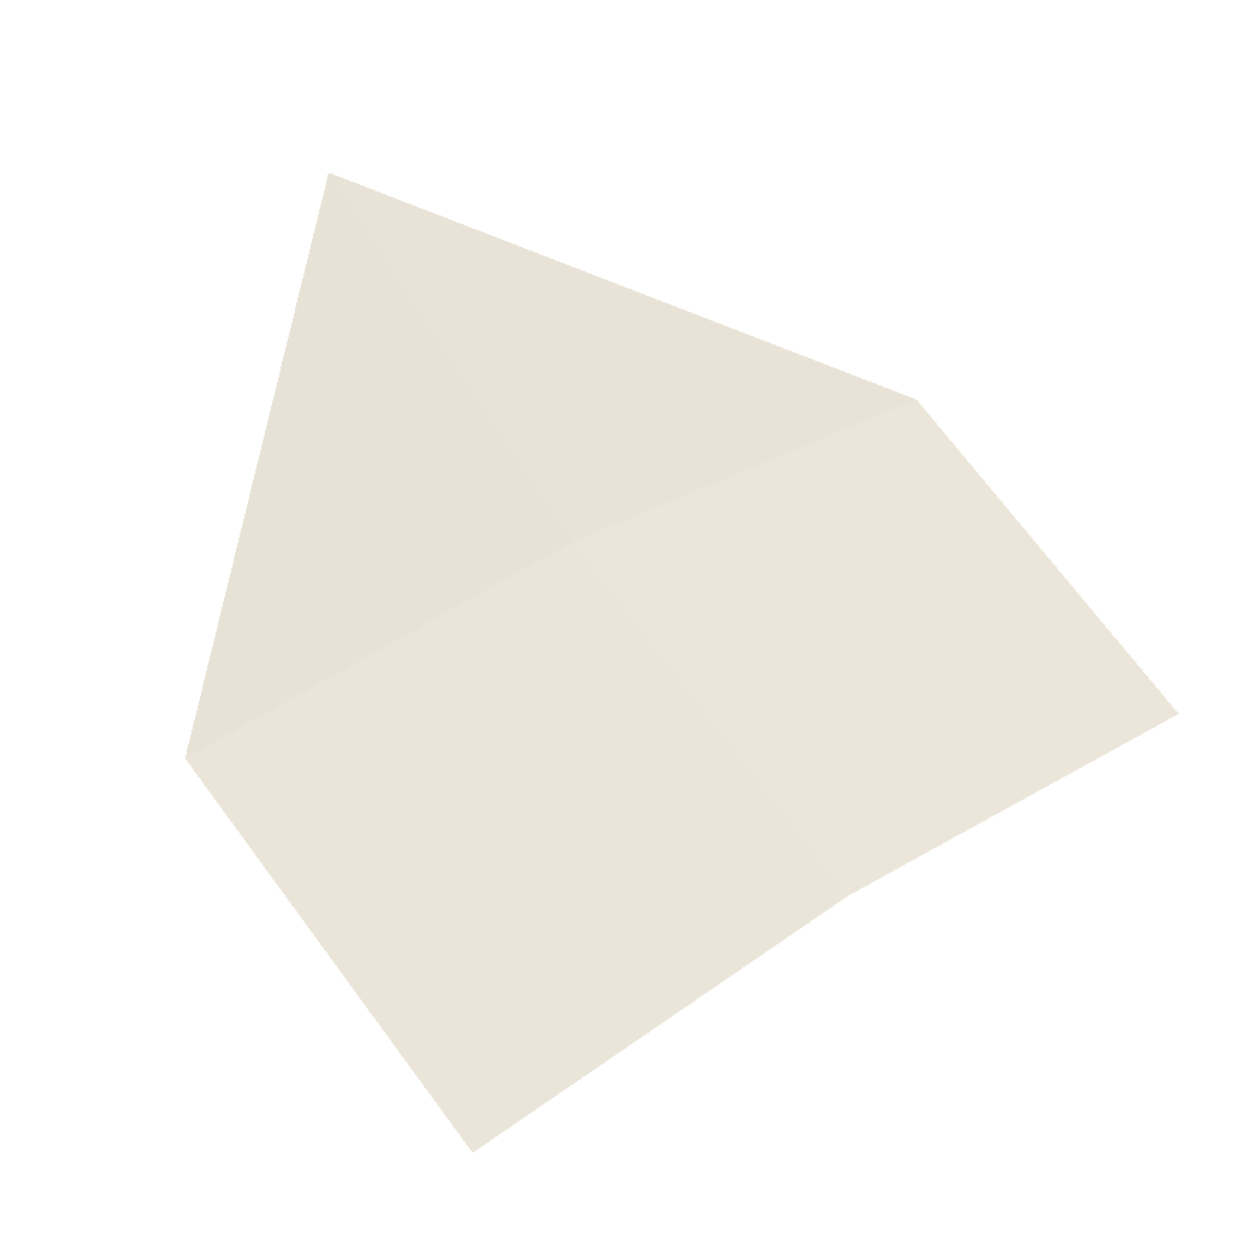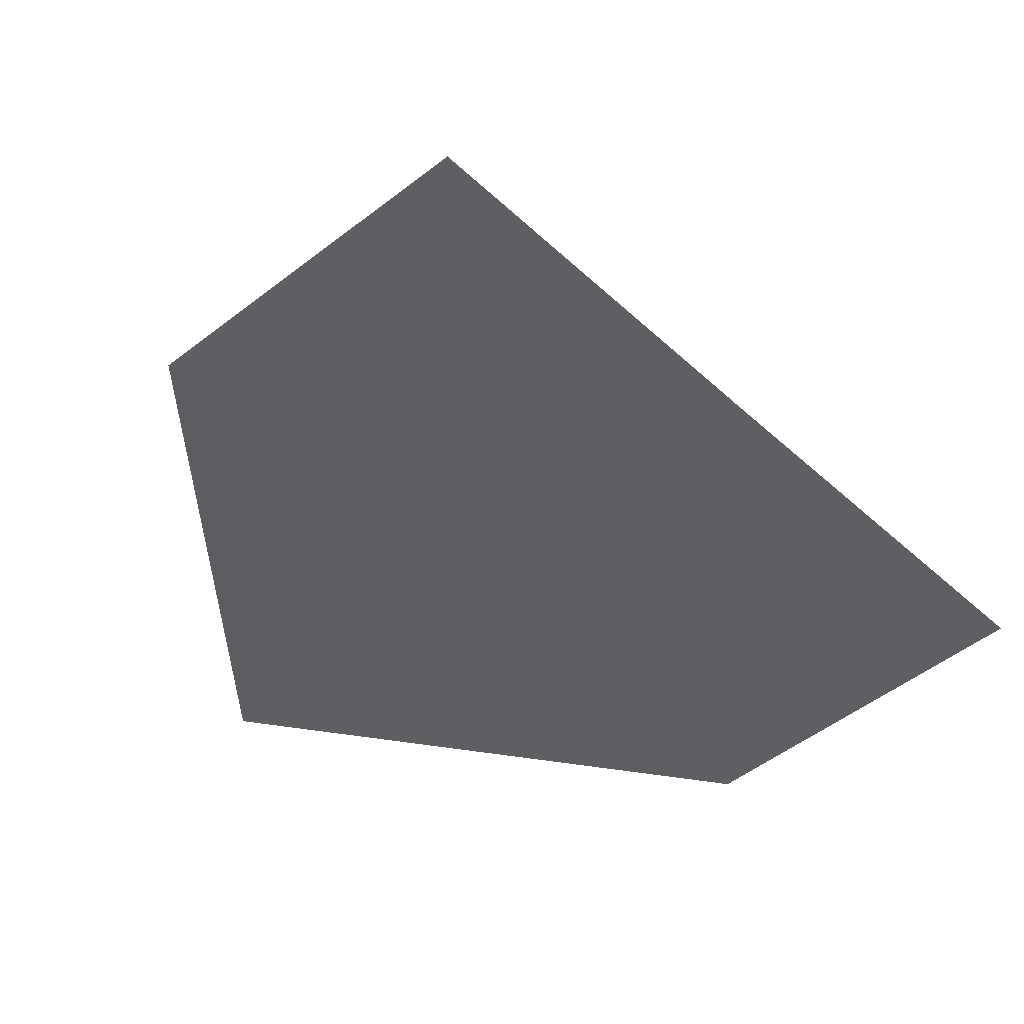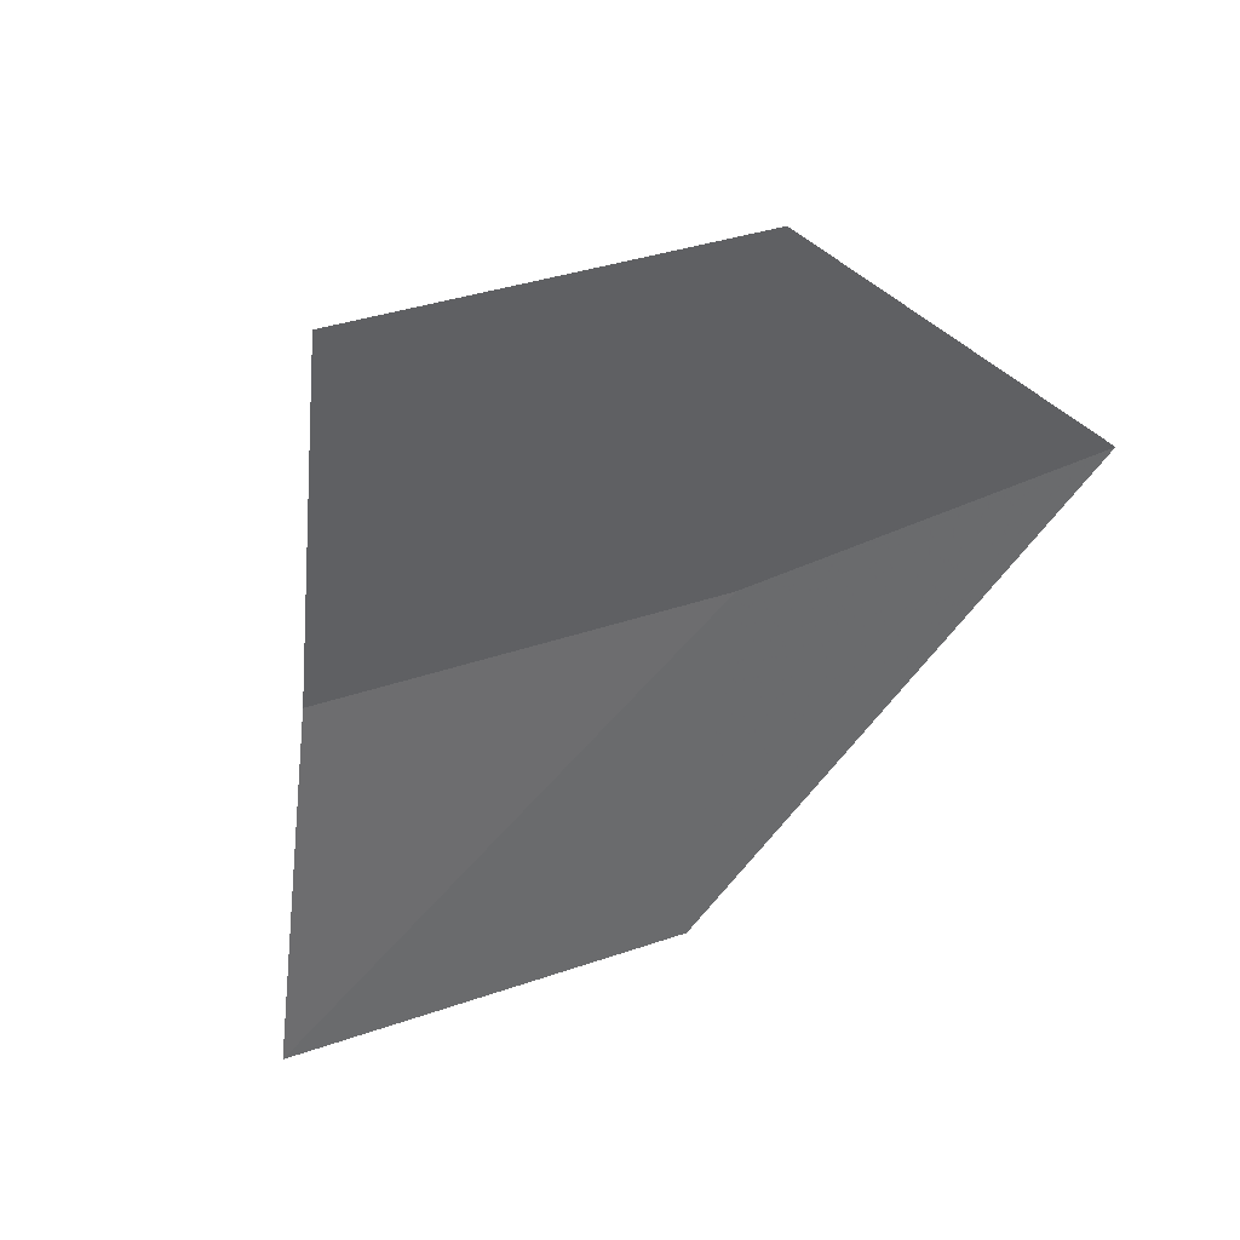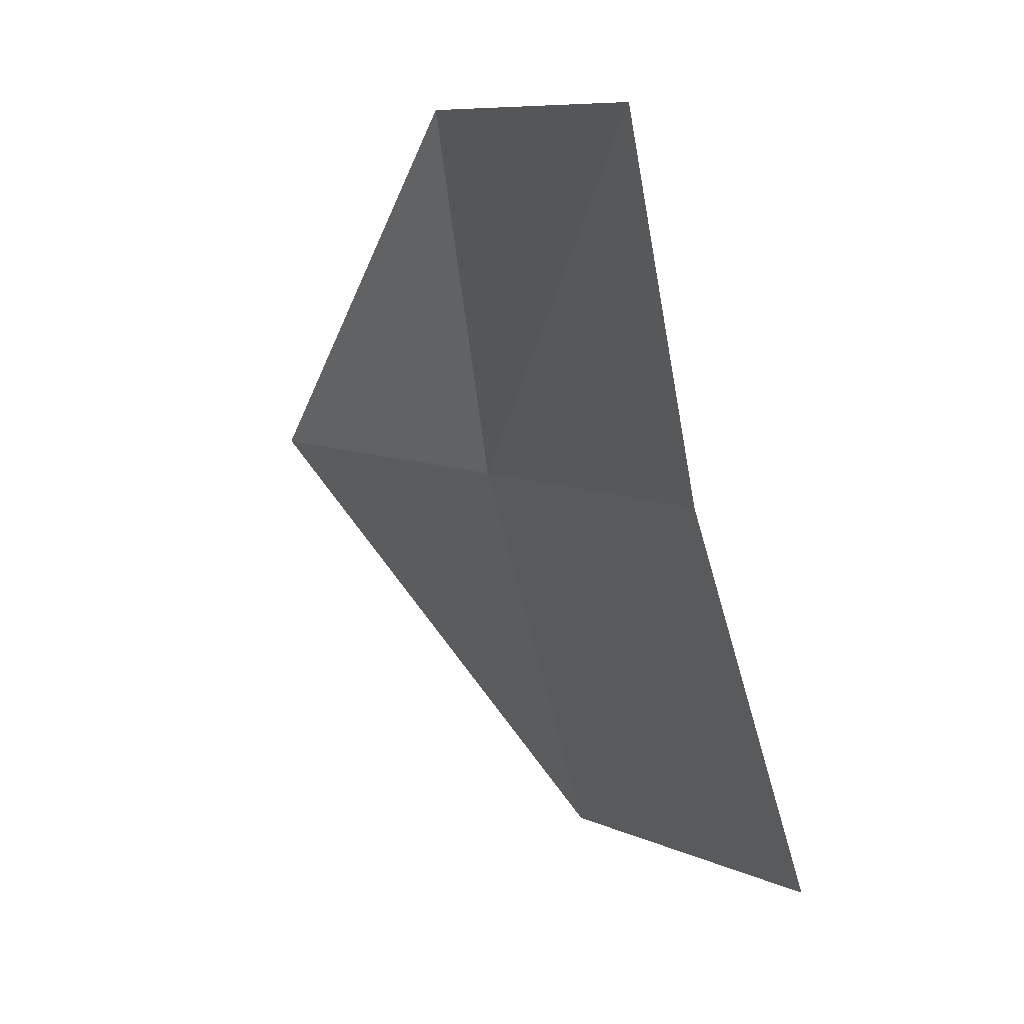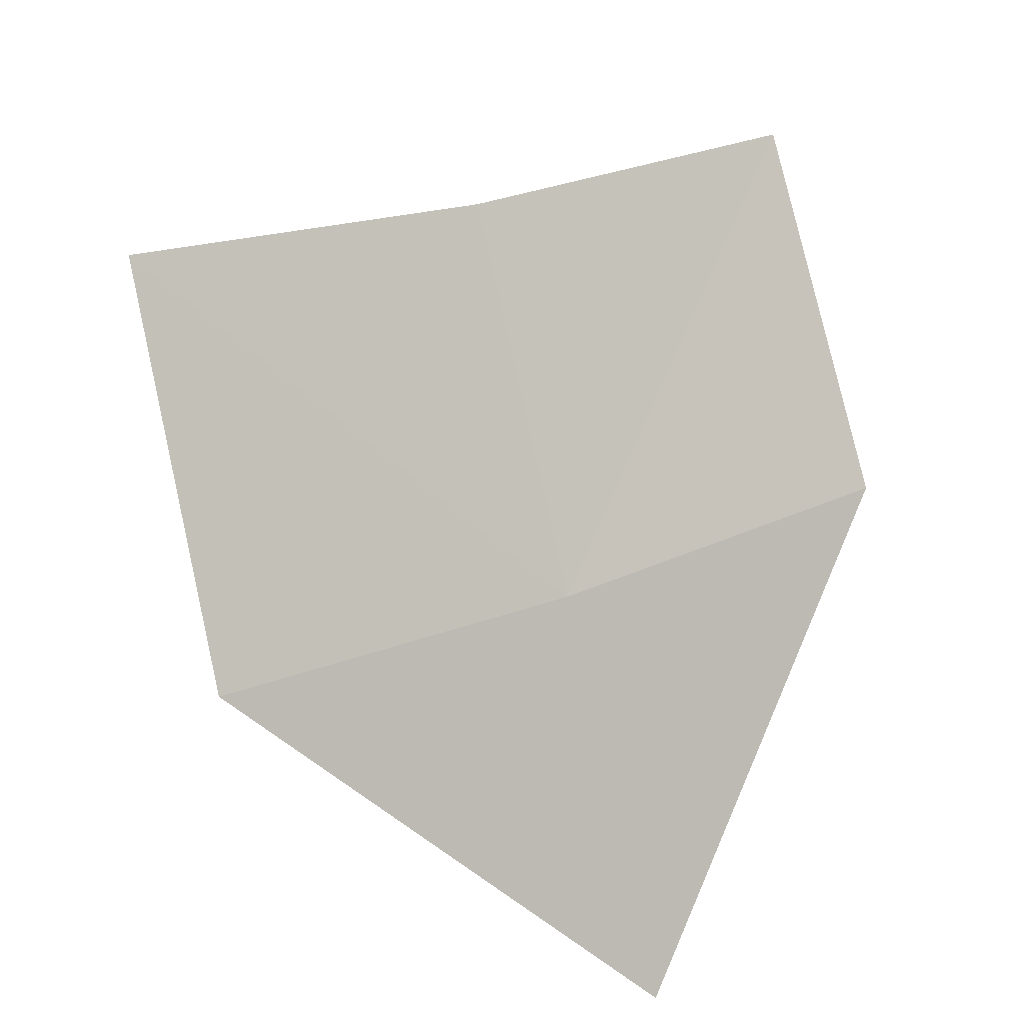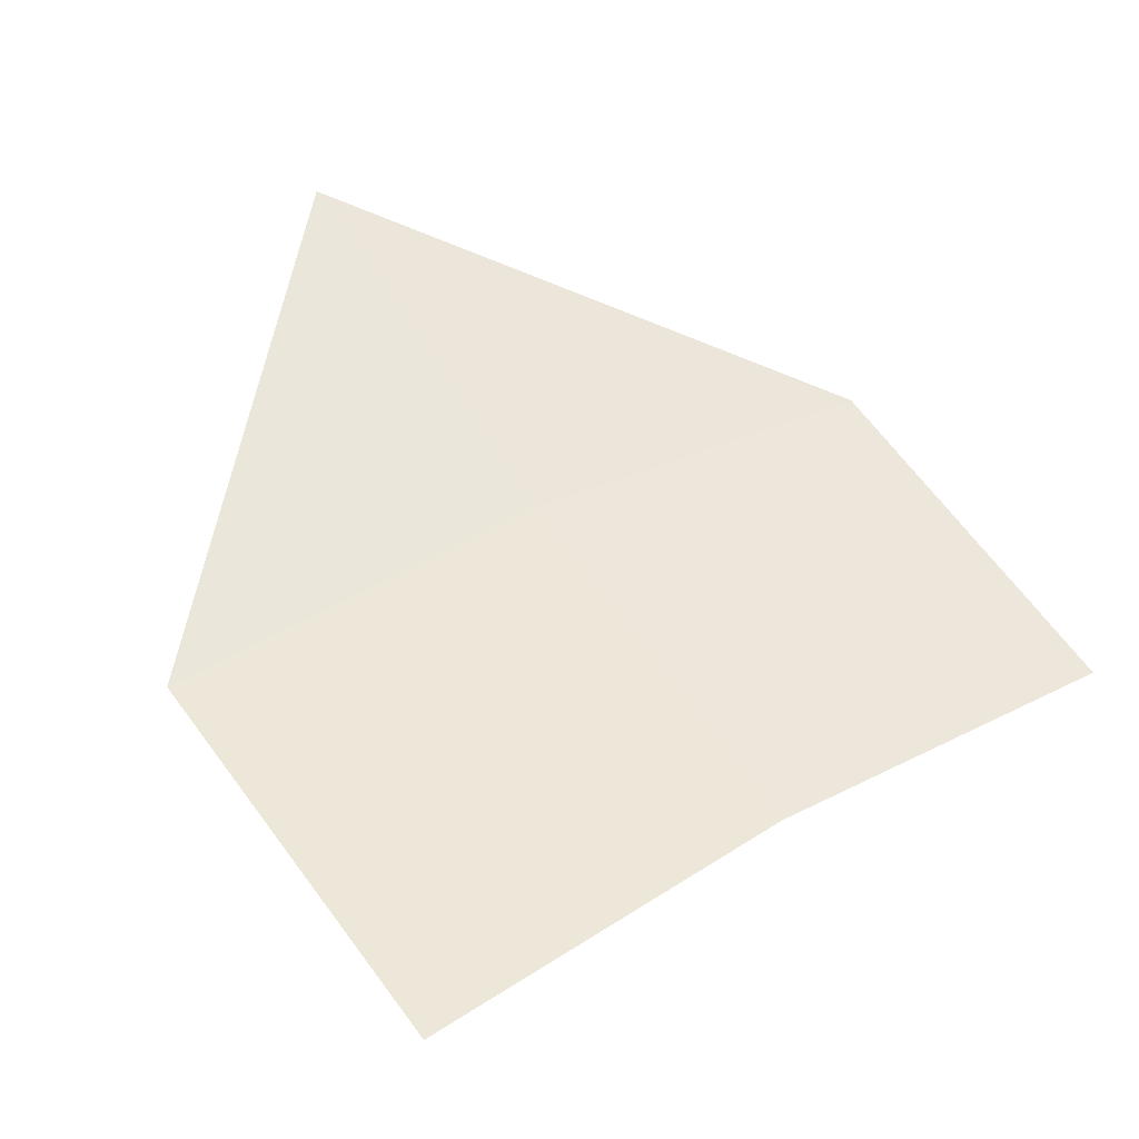
<metadata>
{"format":"obj","ext":"obj","renderer":"f3d","projection":"perspective","resolution":1024,"background":"white","views":[{"elev":29.7,"azim":120.0,"up":"+Z"},{"elev":-73.0,"azim":112.0,"up":"+Z"},{"elev":-40.5,"azim":-121.7,"up":"+Z"},{"elev":76.9,"azim":88.2,"up":"+Y"},{"elev":-27.3,"azim":170.7,"up":"+Y"},{"elev":22.9,"azim":121.2,"up":"+Z"}]}
</metadata>
<code>
v 18.45 -15.69 10.23
v 17.78 -17.4 11.41
v 16.76 -14.81 10.44
v 19.06 -14 9.298
v 17.42 -13.19 9.564
v 20.74 -14.79 8.818
v 20.18 -16.54 9.783
f 1 3 2
f 1 4 5
f 1 5 3
f 1 6 4
f 1 7 6
f 1 2 7

</code>
